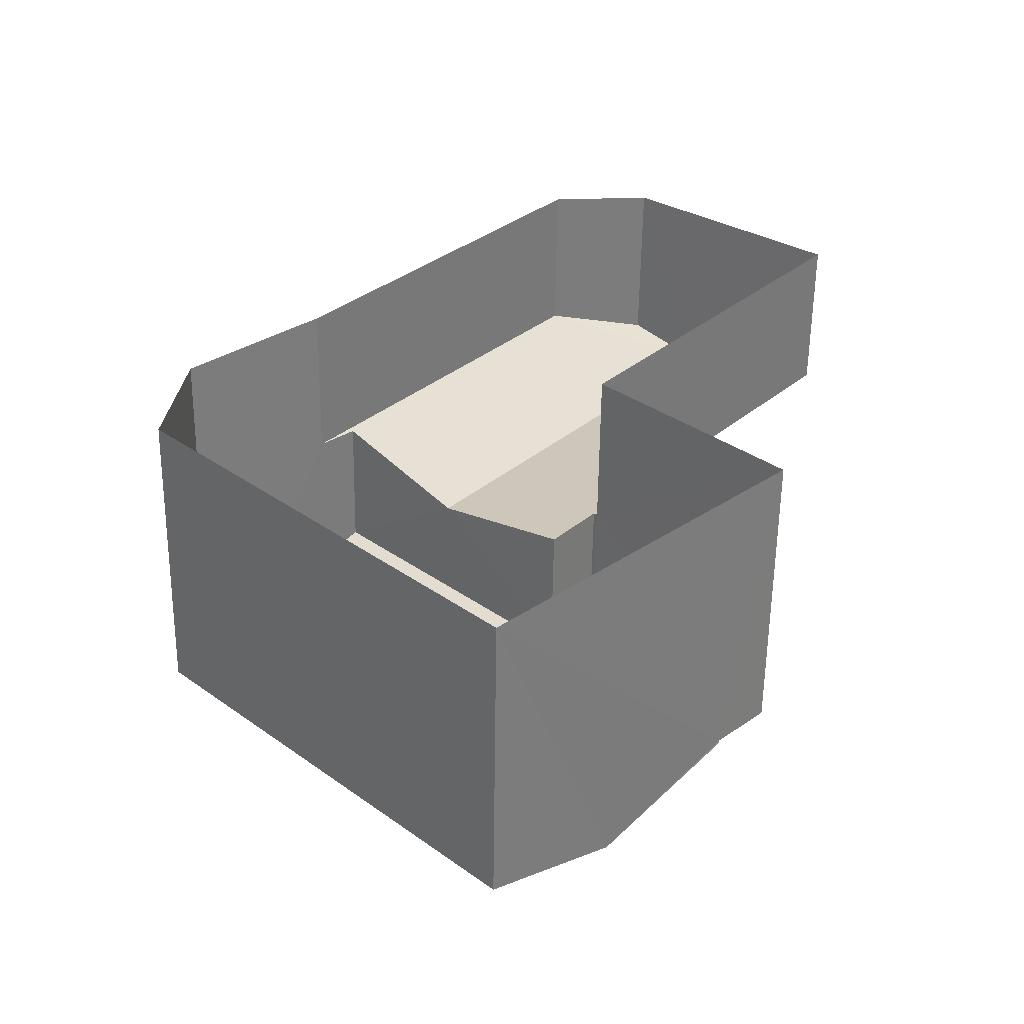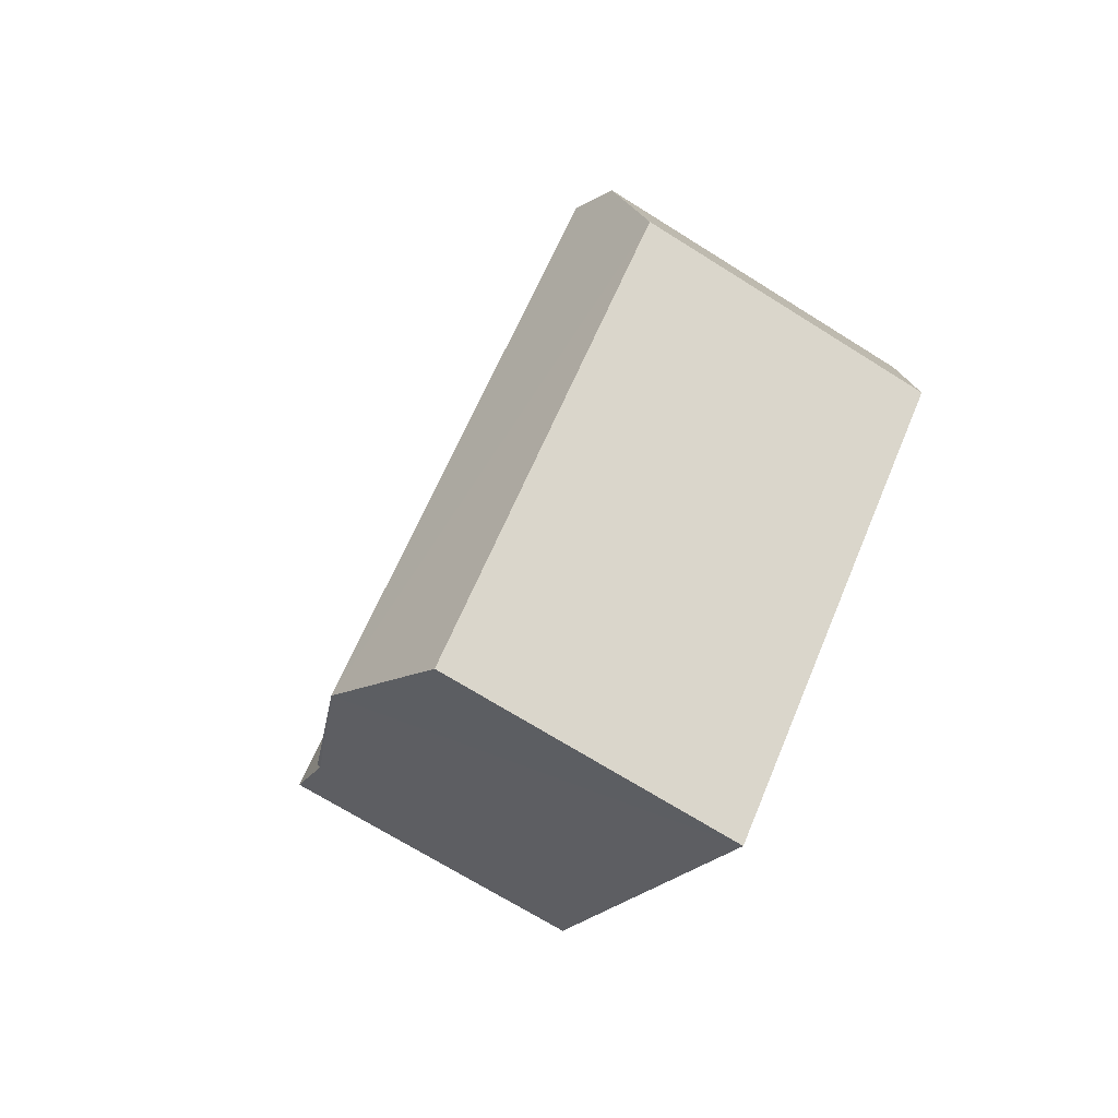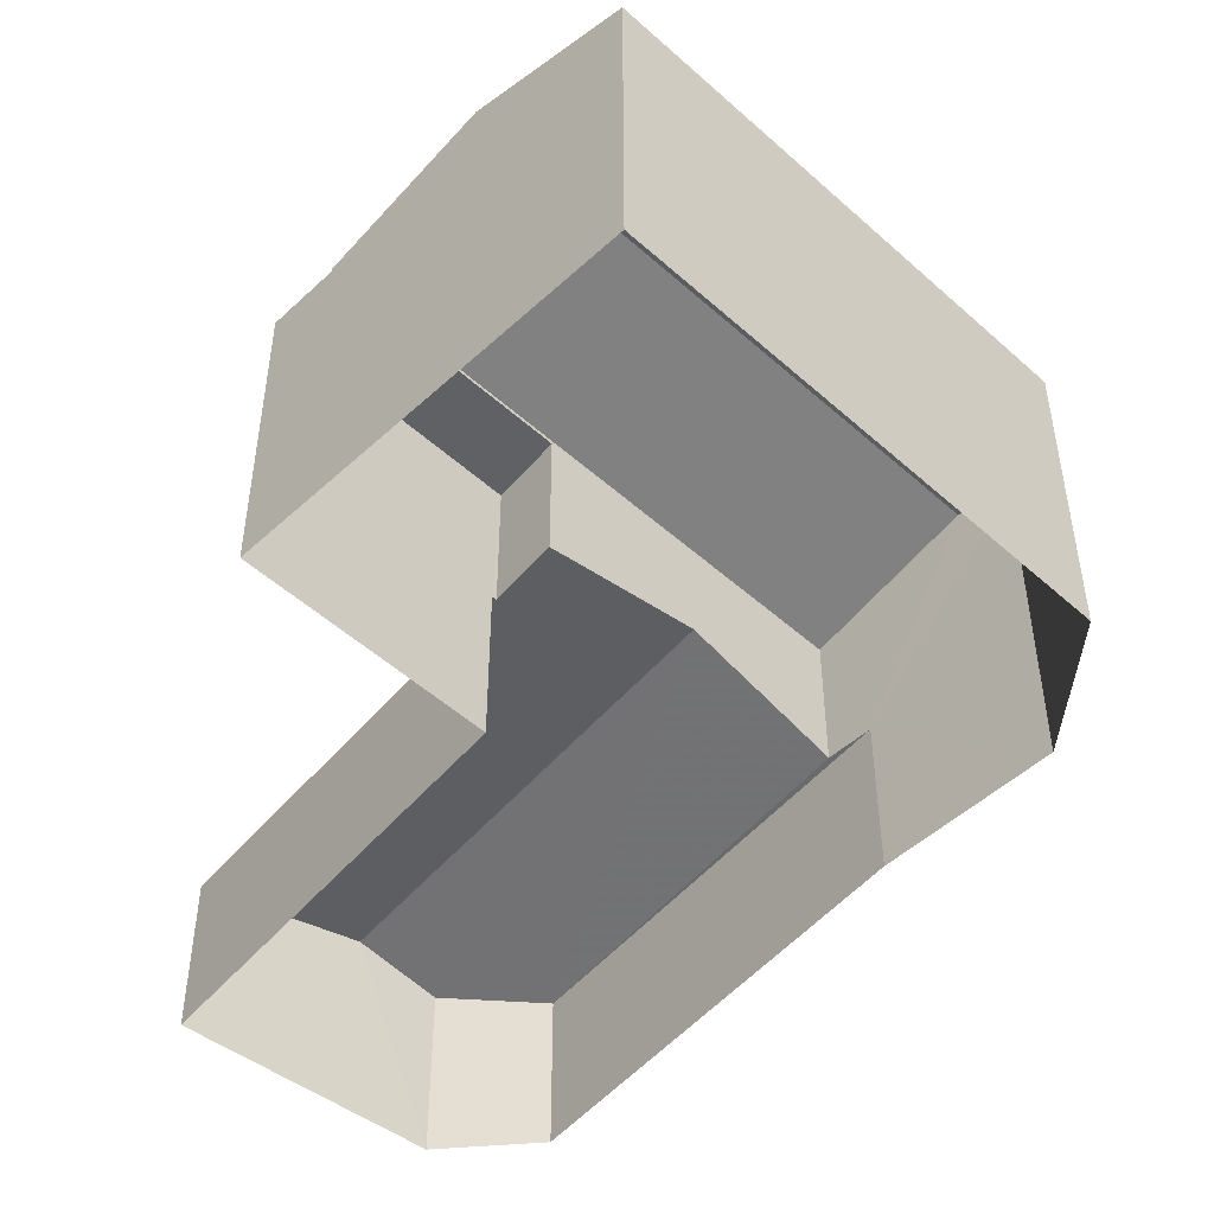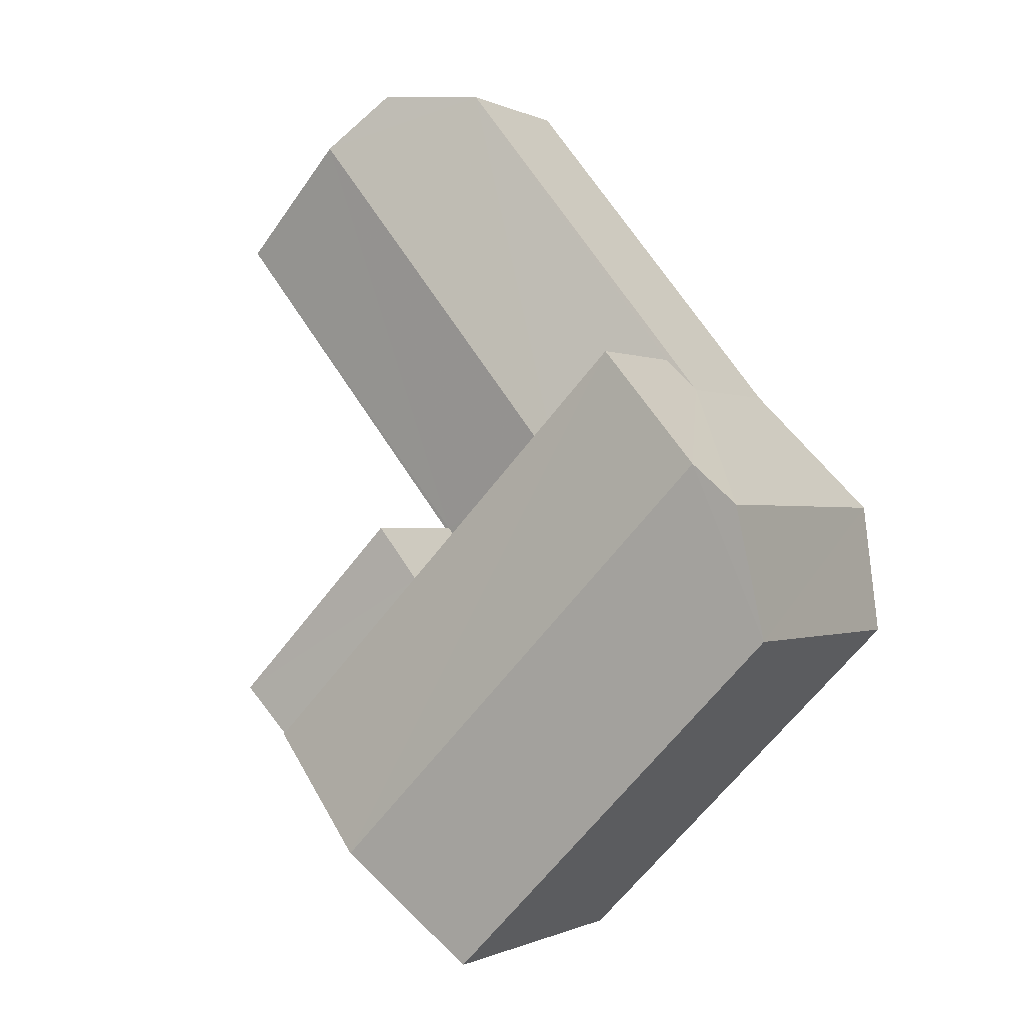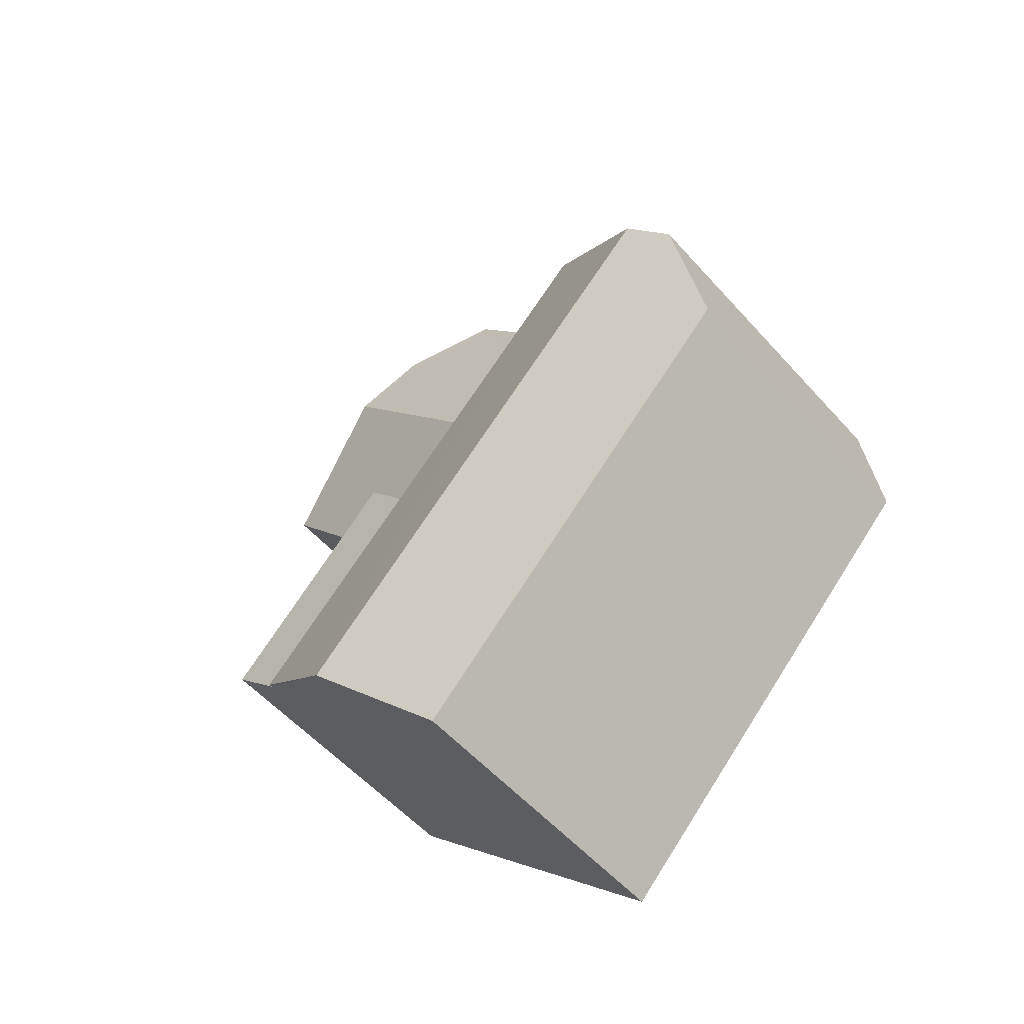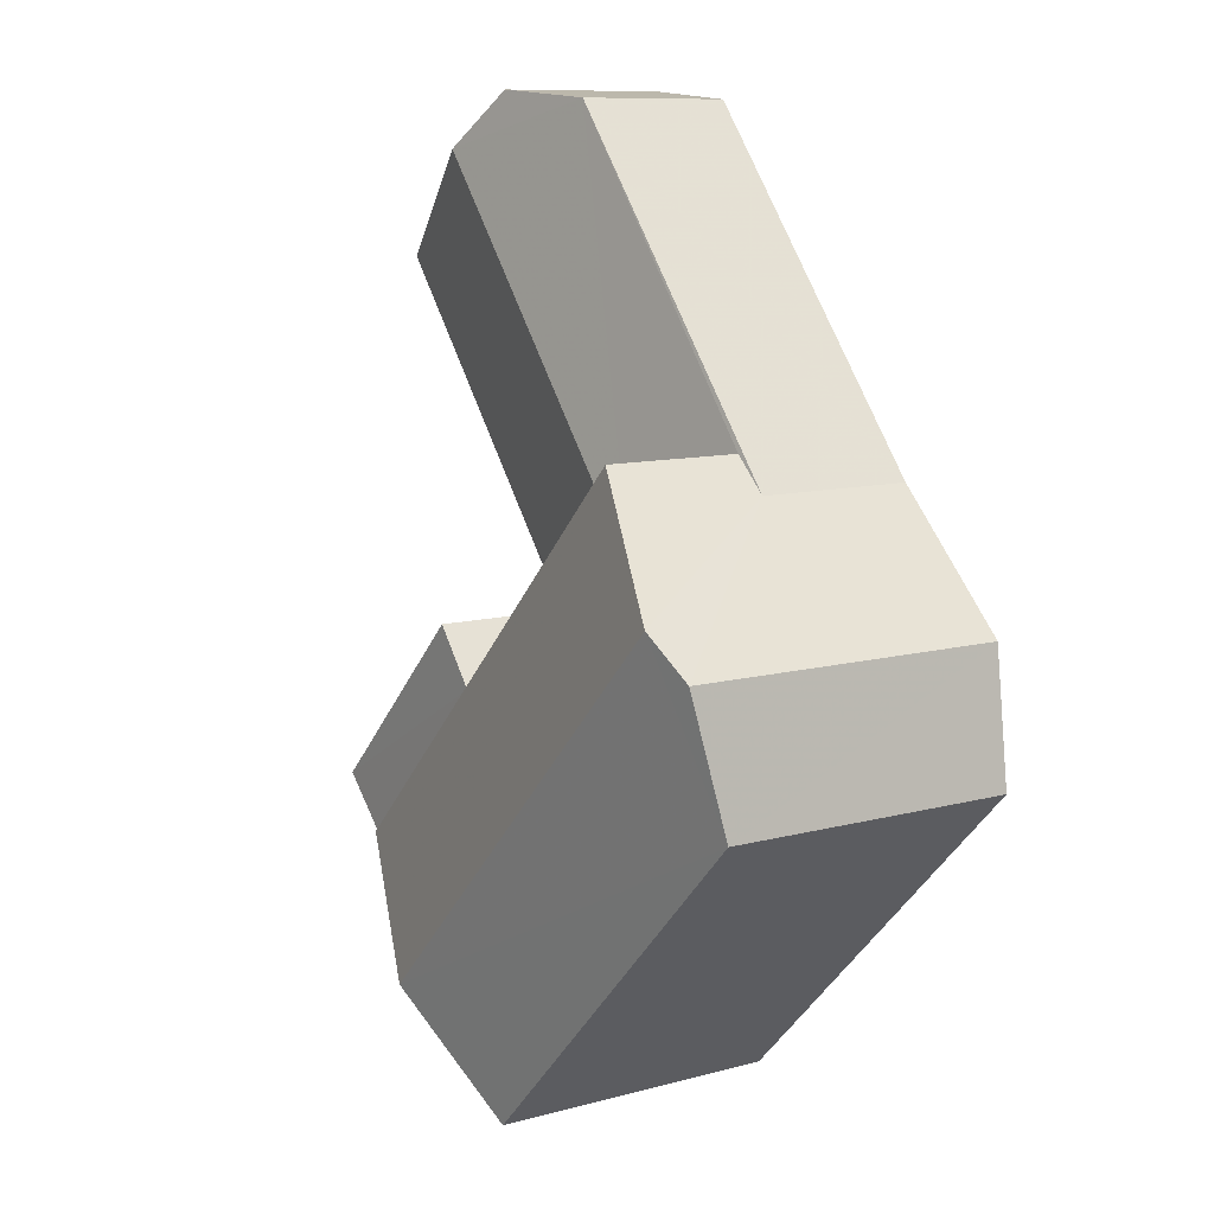
<metadata>
{"format":"obj","ext":"obj","renderer":"f3d","projection":"perspective","resolution":1024,"background":"white","views":[{"elev":-58.5,"azim":179.3,"up":"+Y"},{"elev":-69.4,"azim":57.8,"up":"+Y"},{"elev":-49.7,"azim":0.6,"up":"+Z"},{"elev":-0.5,"azim":30.8,"up":"+Y"},{"elev":-54.5,"azim":40.6,"up":"+Y"},{"elev":10.3,"azim":55.6,"up":"+Y"}]}
</metadata>
<code>
v -2.235e+05 -1.273e+05 17.32
v -2.235e+05 -1.273e+05 17.32
v -2.235e+05 -1.272e+05 17.32
v -2.235e+05 -1.272e+05 17.32
v -2.235e+05 -1.273e+05 17.32
v -2.235e+05 -1.272e+05 17.32
v -2.235e+05 -1.272e+05 17.32
v -2.235e+05 -1.272e+05 17.32
v -2.235e+05 -1.272e+05 17.32
v -2.235e+05 -1.273e+05 24.1
v -2.235e+05 -1.273e+05 24.1
v -2.235e+05 -1.273e+05 25.05
v -2.235e+05 -1.272e+05 25.05
v -2.235e+05 -1.272e+05 24.72
v -2.235e+05 -1.272e+05 20.95
v -2.235e+05 -1.272e+05 20.97
v -2.235e+05 -1.272e+05 21.73
v -2.235e+05 -1.272e+05 21.73
v -2.235e+05 -1.272e+05 20.95
v -2.235e+05 -1.273e+05 20.97
v -2.235e+05 -1.272e+05 20.95
v -2.235e+05 -1.272e+05 21.32
v -2.235e+05 -1.272e+05 20.97
v -2.235e+05 -1.272e+05 20.95
v -2.235e+05 -1.273e+05 24.03
v -2.235e+05 -1.272e+05 24.03
v -2.235e+05 -1.273e+05 24.03
v -2.235e+05 -1.273e+05 24.03
v -2.235e+05 -1.272e+05 24.1
v -2.235e+05 -1.273e+05 24.1
f 1 2 3
f 4 1 3
f 2 5 3
f 4 3 6
f 6 3 7
f 8 7 9
f 7 3 9
f 10 11 12
f 12 11 13
f 11 14 13
f 15 16 17
f 17 16 18
f 15 19 16
f 18 16 20
f 17 21 22
f 18 21 17
f 21 23 24
f 18 23 21
f 25 26 27
f 28 25 27
f 29 30 12
f 13 29 12
f 4 6 24
f 4 24 14
f 14 24 13
f 24 23 29
f 24 29 13
f 3 5 19
f 5 27 19
f 19 26 16
f 19 27 26
f 21 7 8
f 22 21 8
f 11 1 4
f 14 11 4
f 20 26 25
f 20 16 26
f 3 15 9
f 3 19 15
f 10 12 2
f 2 28 5
f 12 30 28
f 5 28 27
f 2 12 28
f 23 18 29
f 18 20 25
f 29 25 30
f 25 28 30
f 18 25 29
f 11 10 2
f 1 11 2
f 22 8 17
f 8 9 17
f 9 15 17
f 6 7 21
f 24 6 21

</code>
